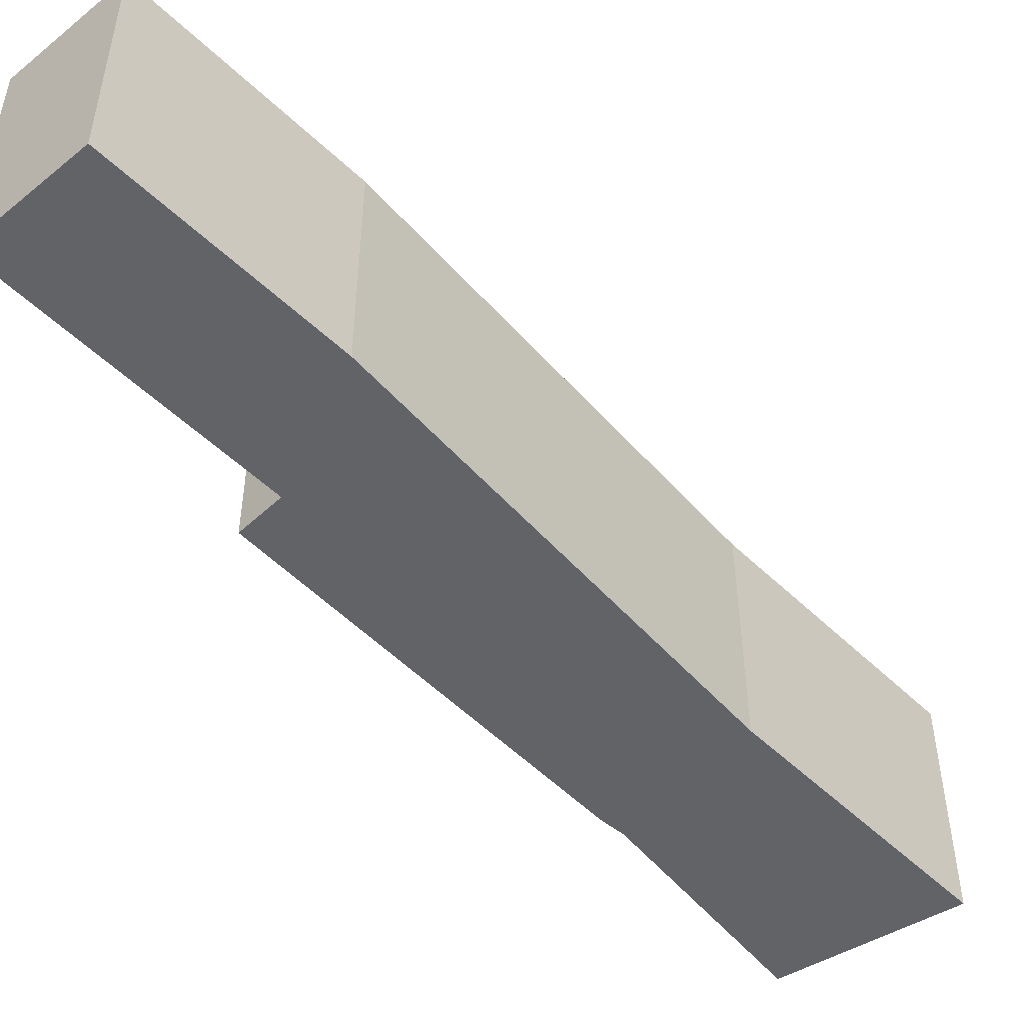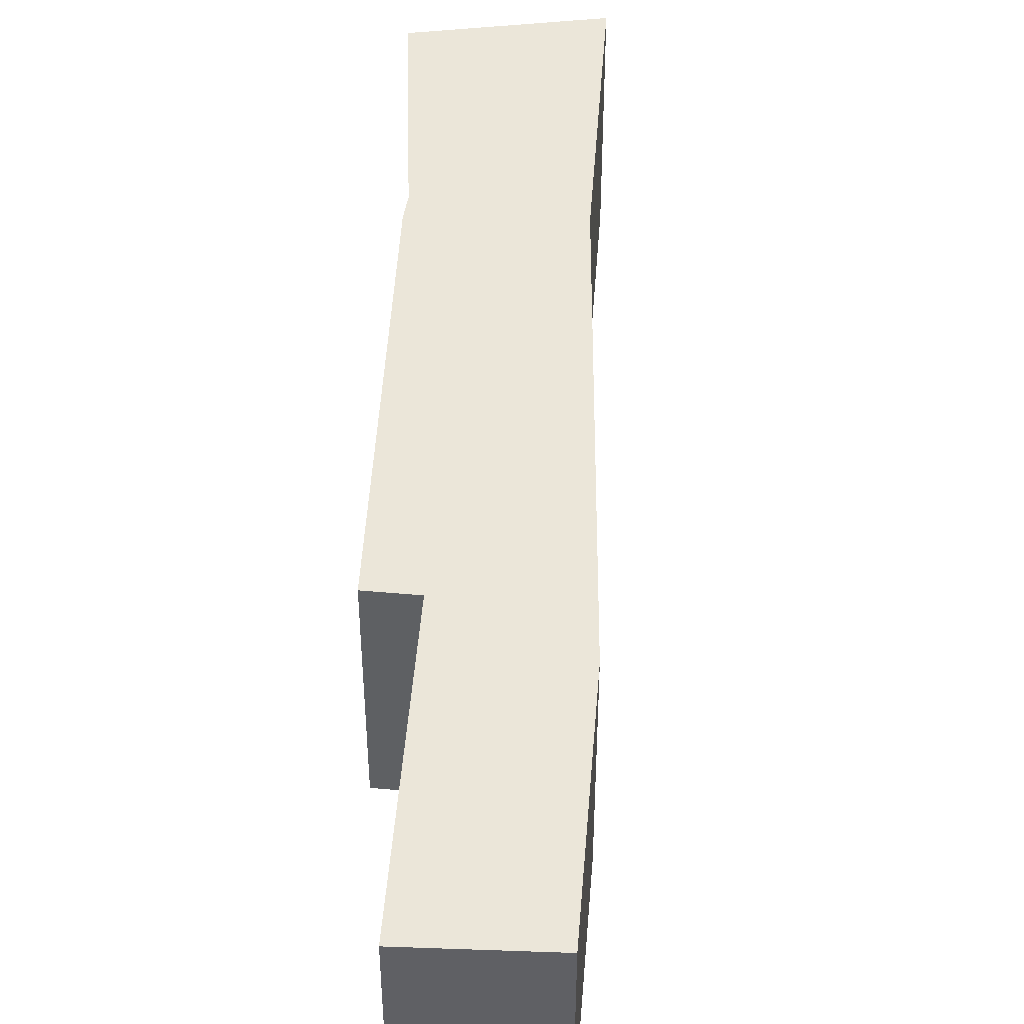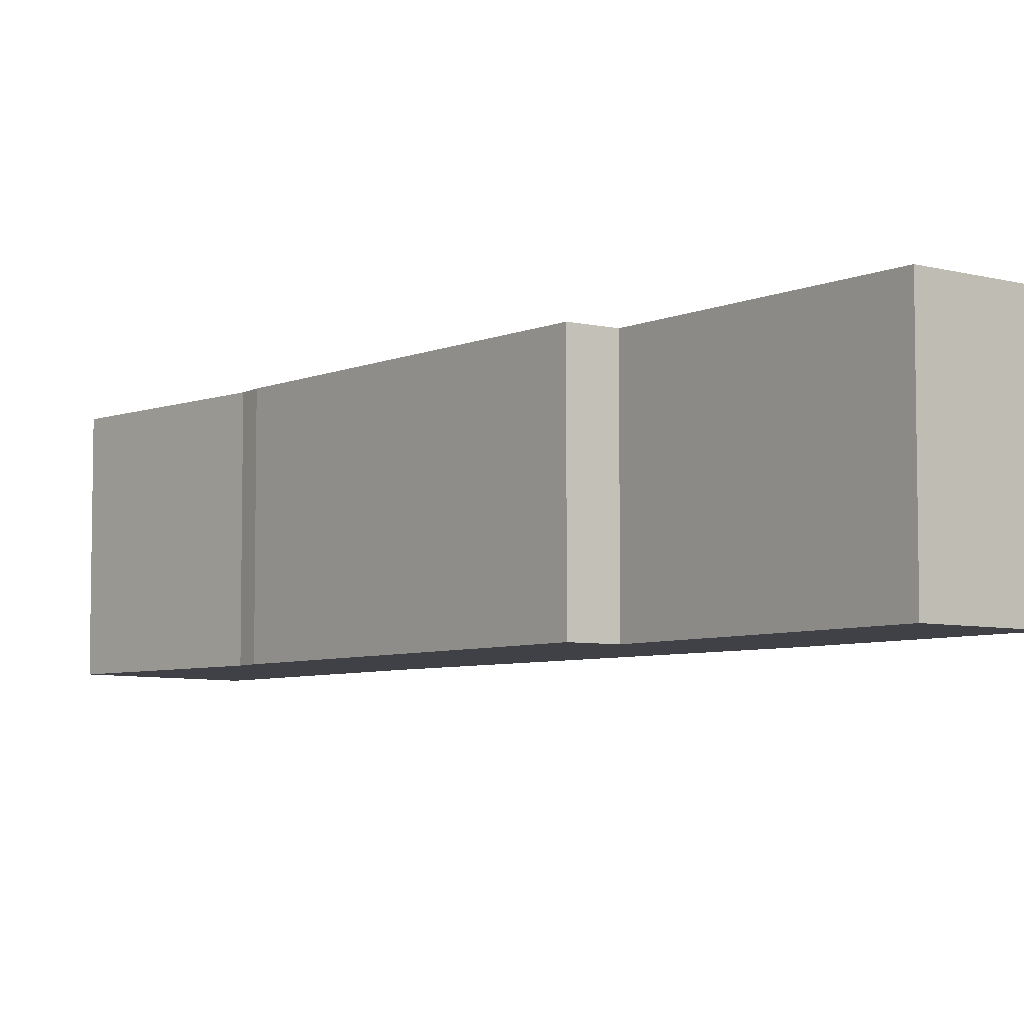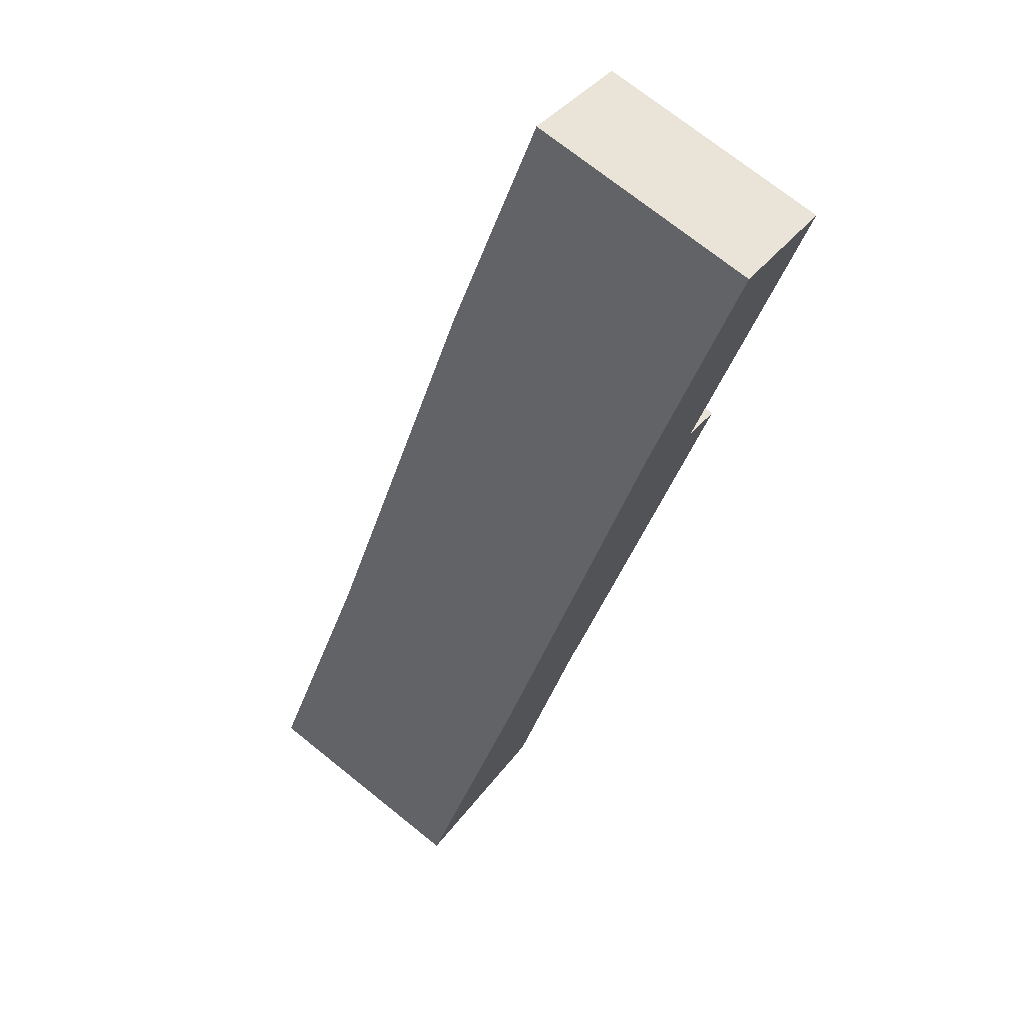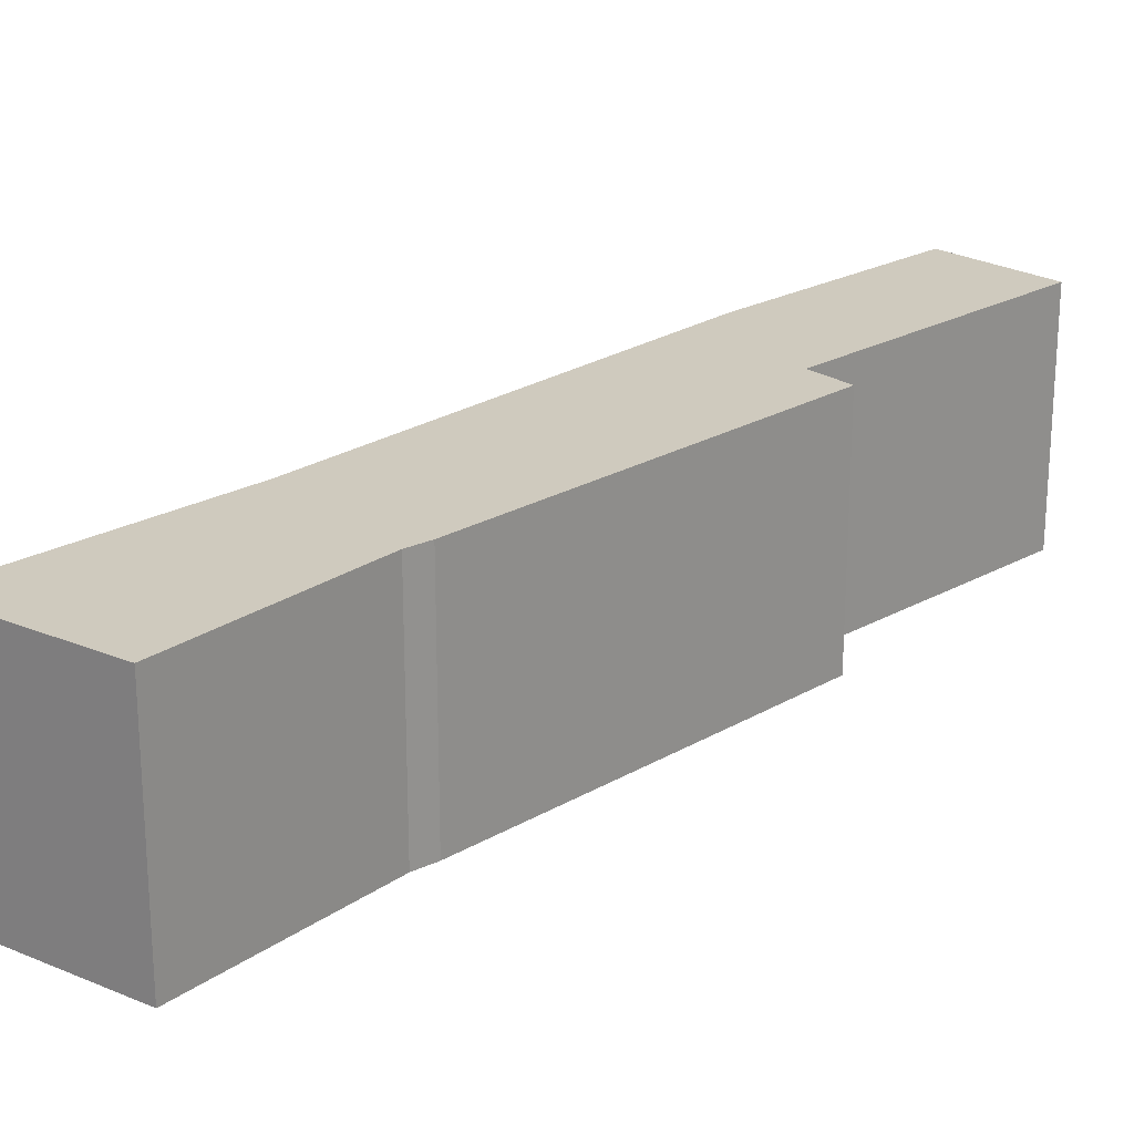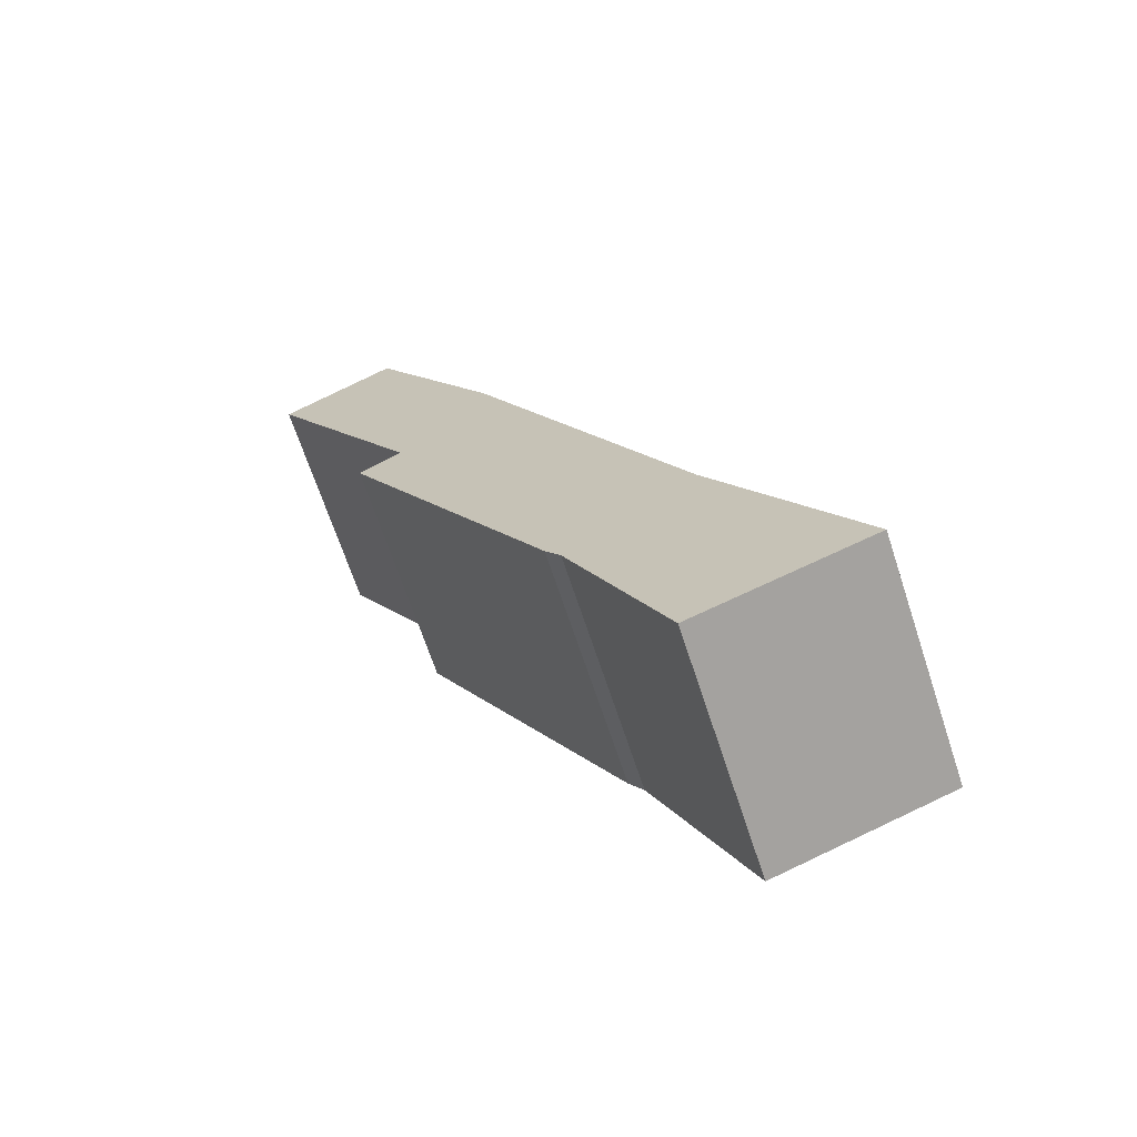
<metadata>
{"format":"obj","ext":"obj","renderer":"f3d","projection":"perspective","resolution":1024,"background":"white","views":[{"elev":-51.0,"azim":13.5,"up":"+Y"},{"elev":46.7,"azim":-25.9,"up":"+Y"},{"elev":-6.0,"azim":-67.0,"up":"+Y"},{"elev":73.3,"azim":128.6,"up":"+Z"},{"elev":23.2,"azim":-163.6,"up":"+Y"},{"elev":-67.5,"azim":18.2,"up":"+Z"}]}
</metadata>
<code>
v  2.296 4.744 1.231
v  3.098 4.744 -5.336
v  0 4.744 2.905e-16
v  4.832 4.744 -3.064
v  9.122 4.744 -11.78
v  6.318 4.744 -13.22
v  6.618 4.744 -13.64
v  8.503 4.744 -17.82
v  11.94 4.744 -16.66
v  2.263 4.744 -5.853
v  11.94 1.02e-15 -16.66
v  8.503 1.091e-15 -17.82
v  6.618 8.354e-16 -13.64
v  6.318 8.093e-16 -13.22
v  2.263 3.584e-16 -5.853
v  3.098 3.267e-16 -5.336
v  0 0 0
v  2.296 -7.538e-17 1.231
v  9.122 7.215e-16 -11.78
v  4.832 1.876e-16 -3.064
g defaultobject
f 1 2 3
f 2 1 4
f 2 4 5
f 2 5 6
f 6 5 7
f 7 5 8
f 8 5 9
f 6 10 2
f 11 8 9
f 8 11 12
f 12 7 8
f 7 12 13
f 13 6 7
f 6 13 14
f 14 10 6
f 10 14 15
f 16 3 2
f 3 16 17
f 15 2 10
f 2 15 16
f 17 1 3
f 1 17 18
f 19 9 5
f 9 19 11
f 18 4 1
f 4 18 20
f 20 5 4
f 5 20 19
f 17 20 18
f 20 17 16
f 20 16 19
f 19 16 15
f 19 15 14
f 19 14 11
f 11 14 13
f 11 13 12

</code>
